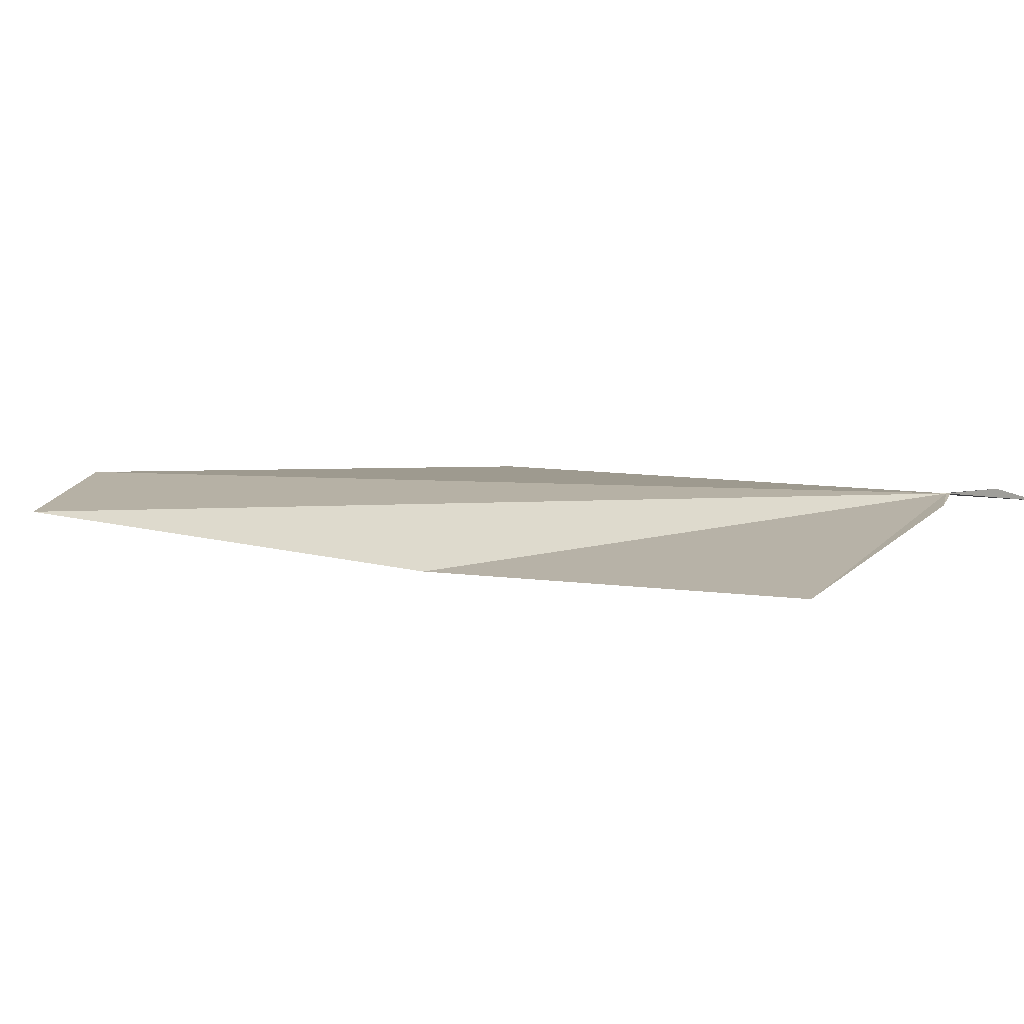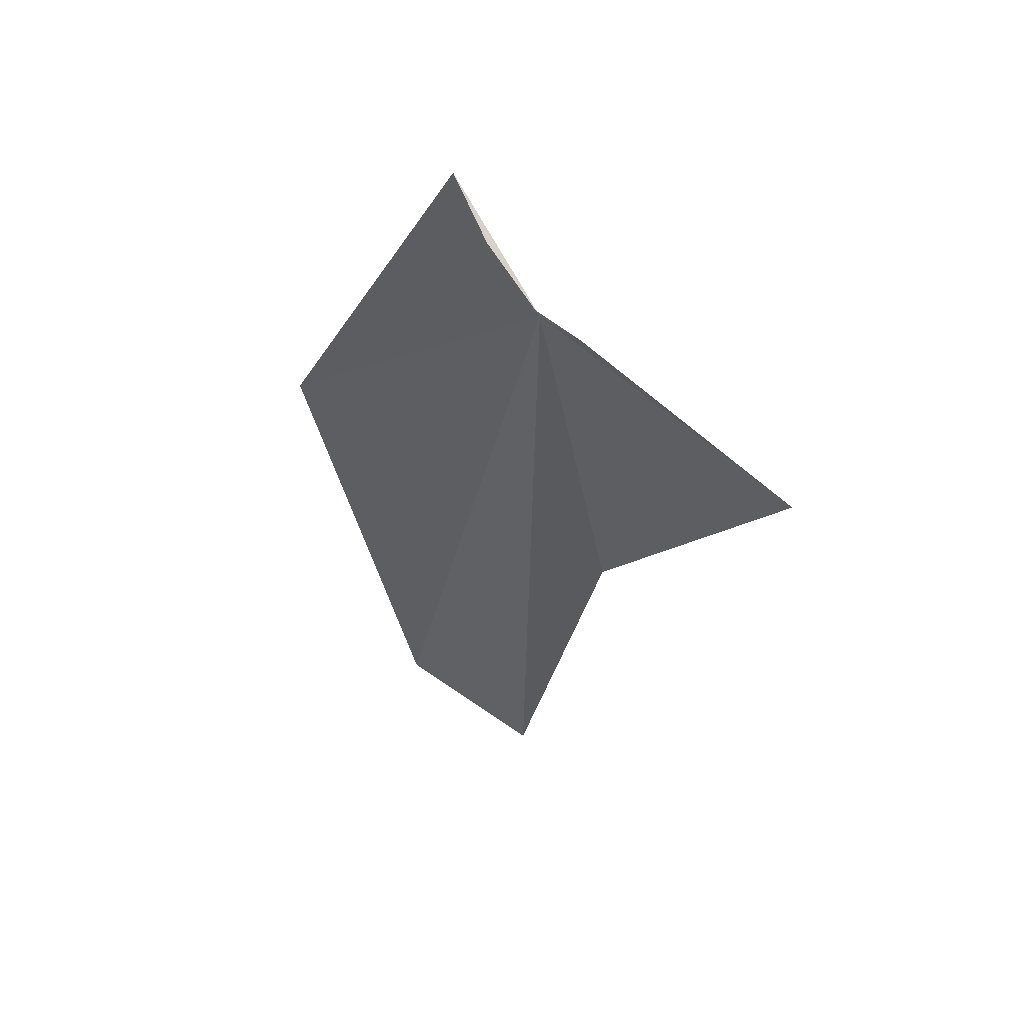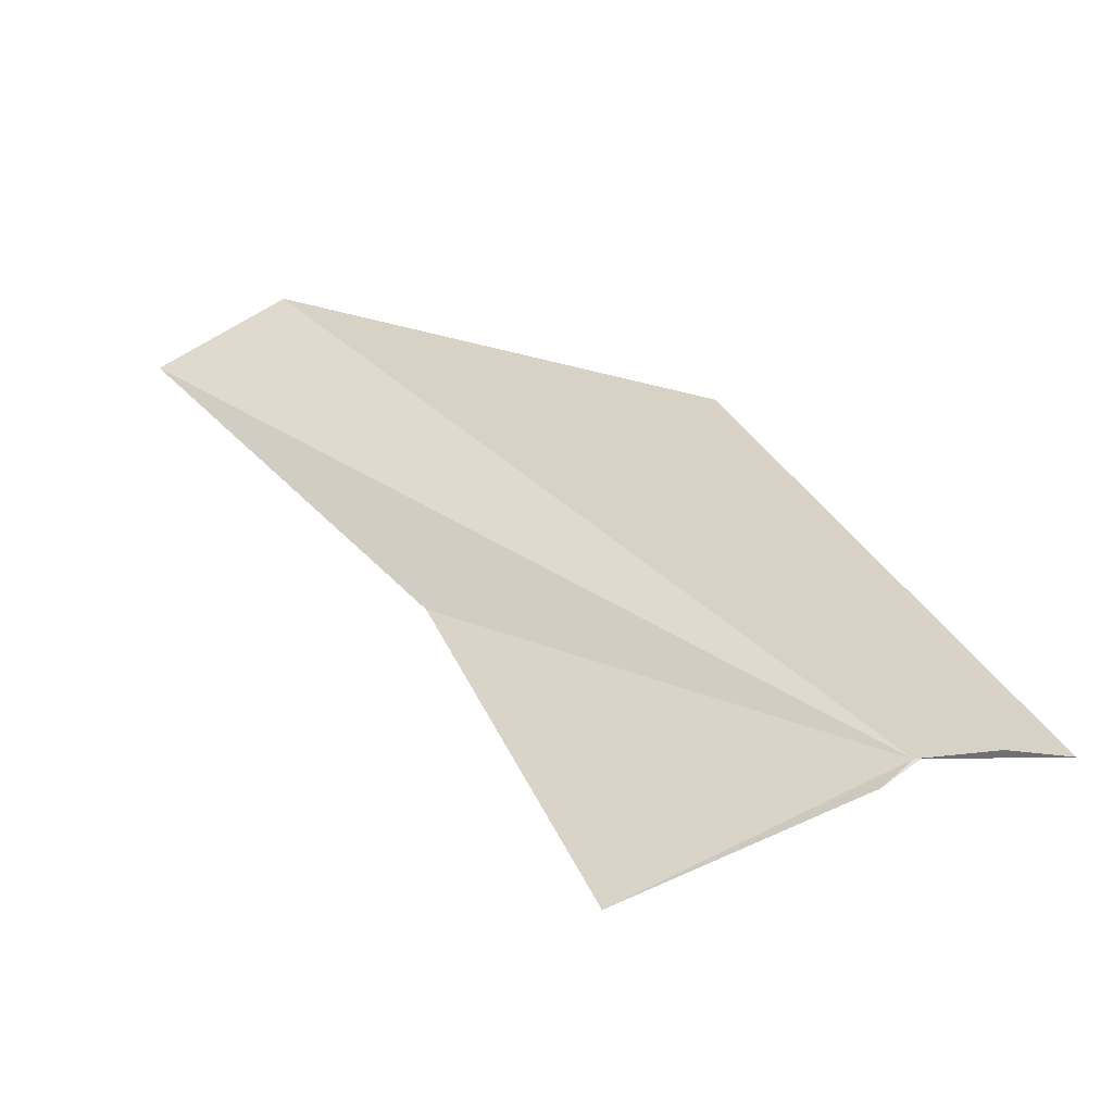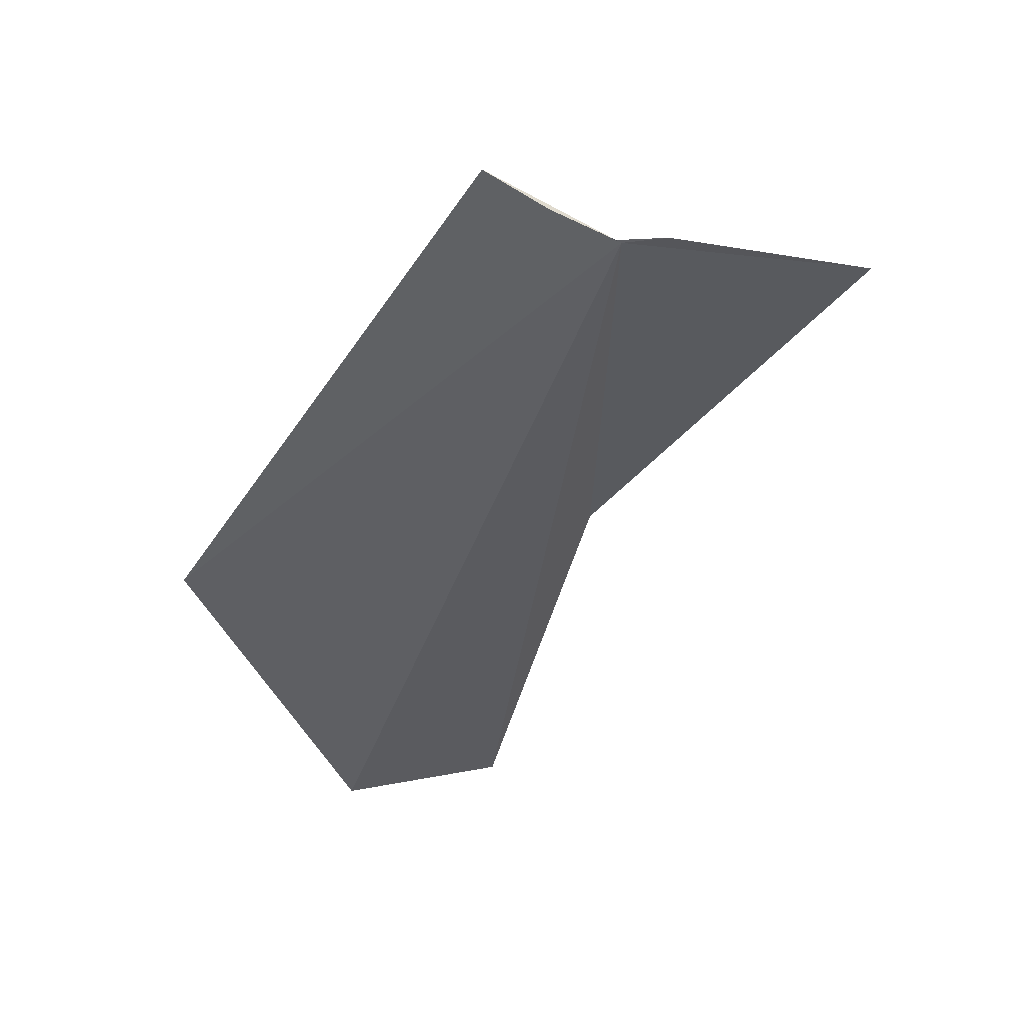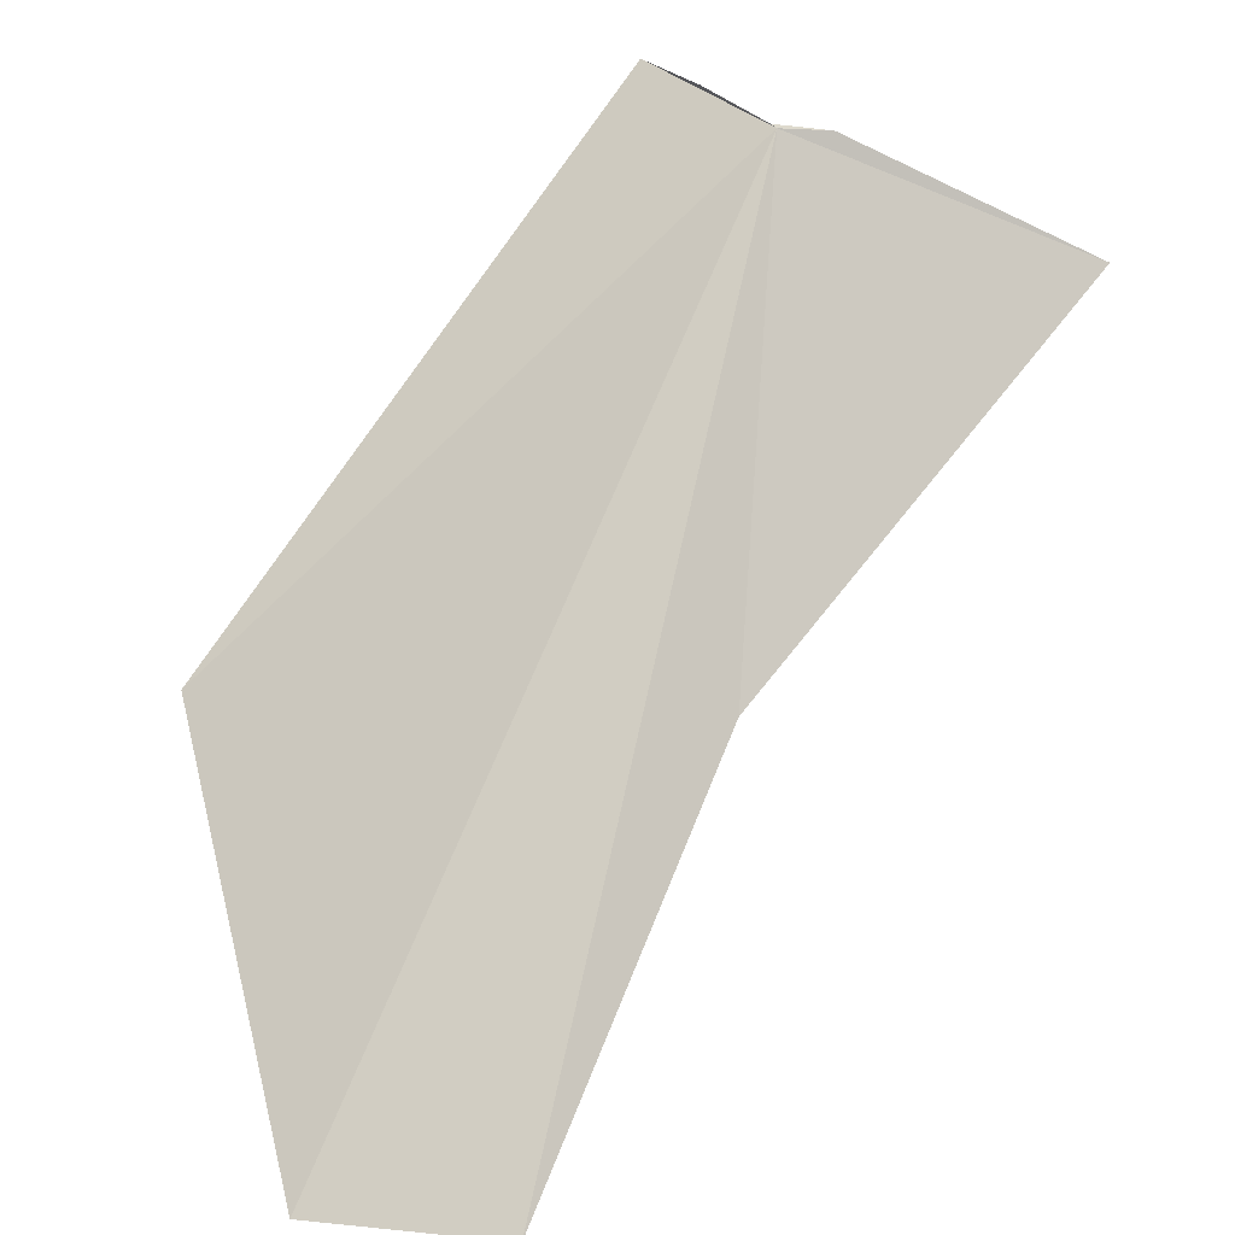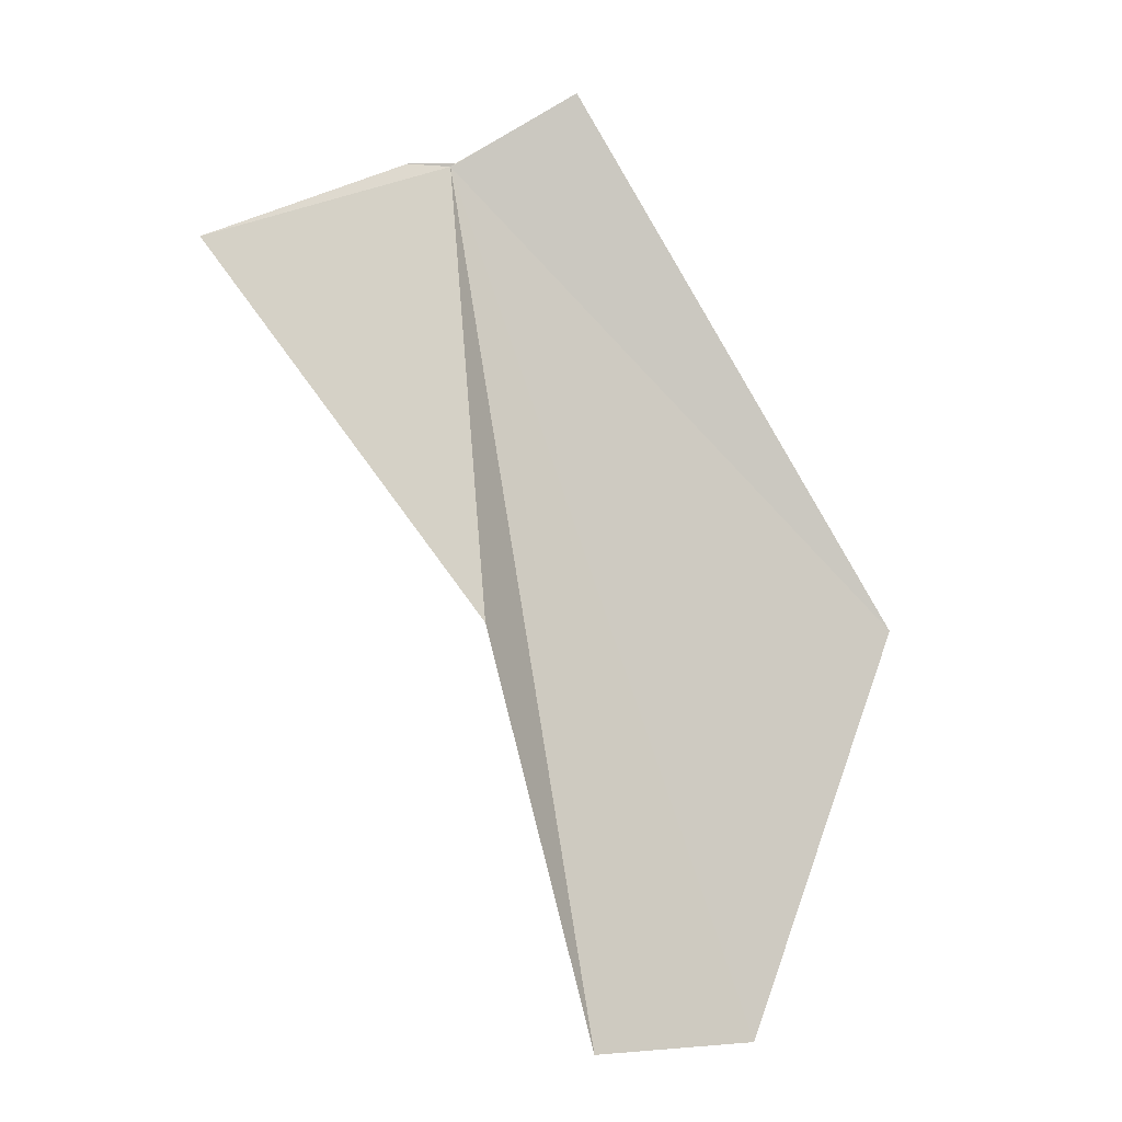
<metadata>
{"format":"obj","ext":"obj","renderer":"f3d","projection":"perspective","resolution":1024,"background":"white","views":[{"elev":24.0,"azim":-79.1,"up":"+Y"},{"elev":48.9,"azim":-150.8,"up":"+Z"},{"elev":45.2,"azim":-52.9,"up":"+Y"},{"elev":44.0,"azim":157.6,"up":"+Z"},{"elev":68.9,"azim":-172.6,"up":"+Y"},{"elev":-2.4,"azim":-35.5,"up":"+Z"}]}
</metadata>
<code>
v 93.13 -133.1 491.2
v 92.79 -134.4 485.3
v 89.68 -132.9 490
v 94.22 -134.8 480
v 96.47 -135.2 480
v 92.55 -133 491.2
v 98.54 -135.5 485.3
v 94.66 -133.8 492.3
v 93.2 -133.1 491.3
v 93.98 -133.4 491.8
f 1 2 3
f 1 4 2
f 1 5 4
f 1 3 6
f 1 7 5
f 1 8 7
f 1 6 9
f 1 9 10
f 1 10 8

</code>
